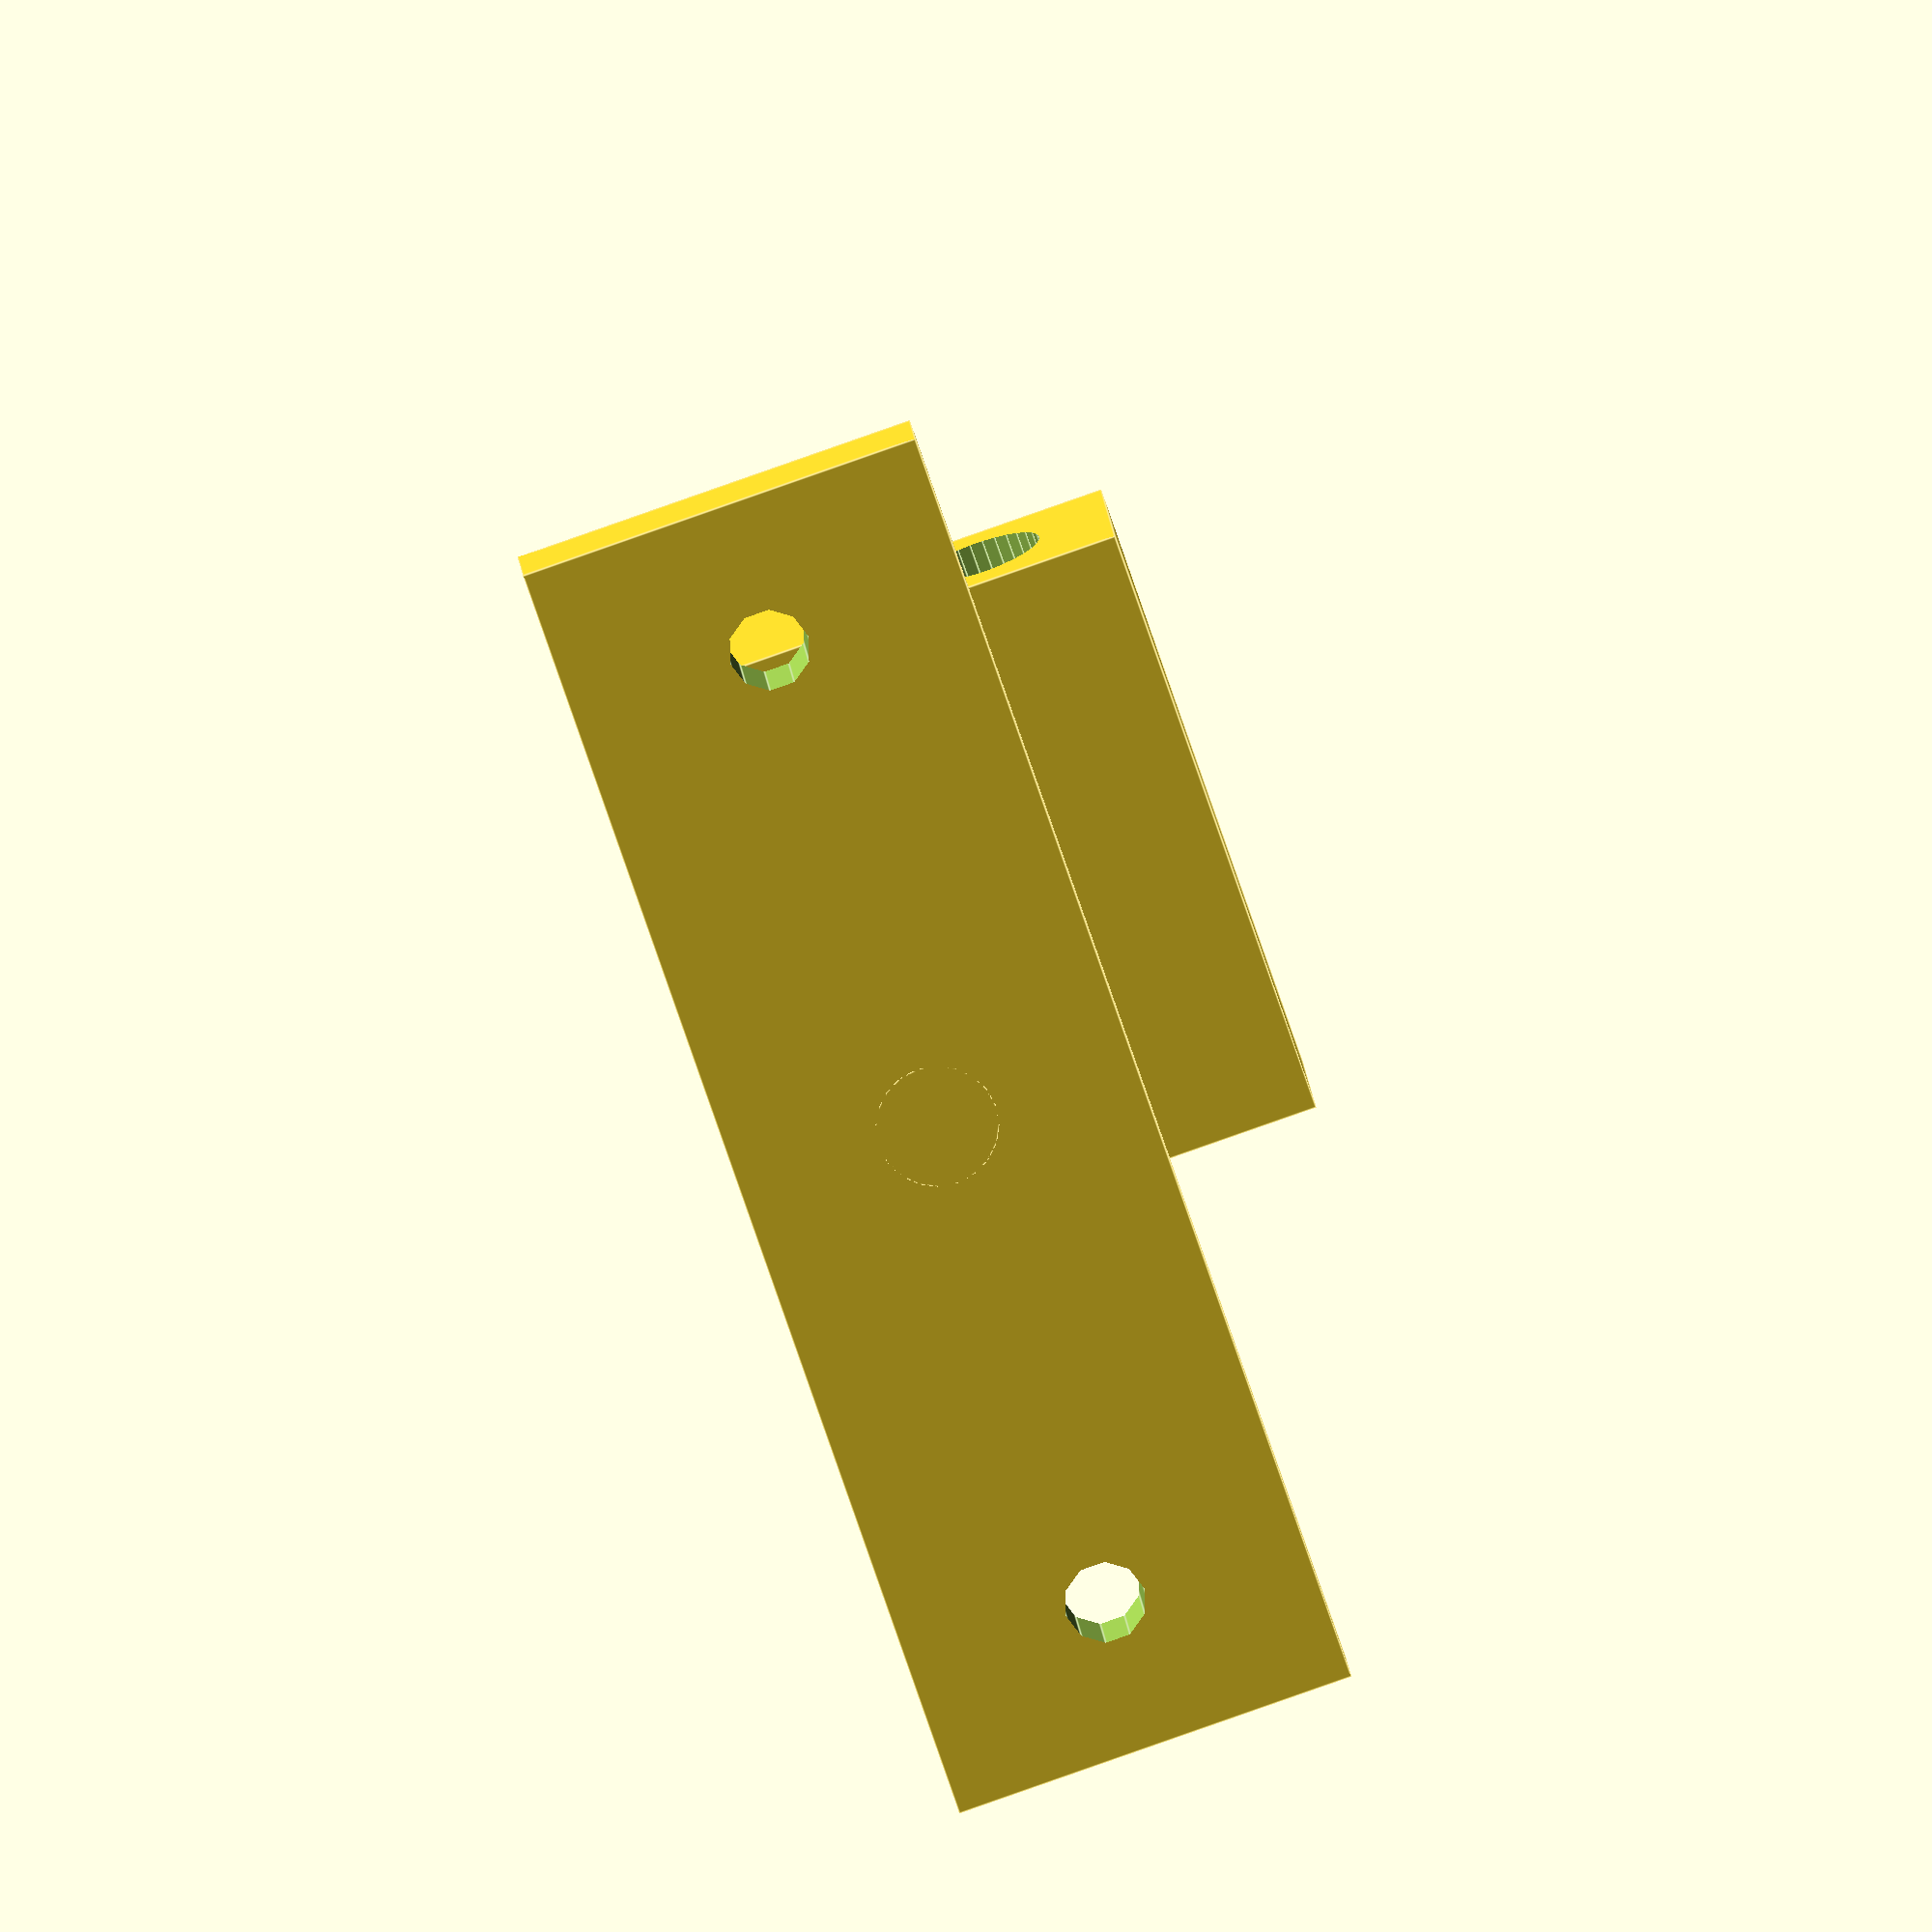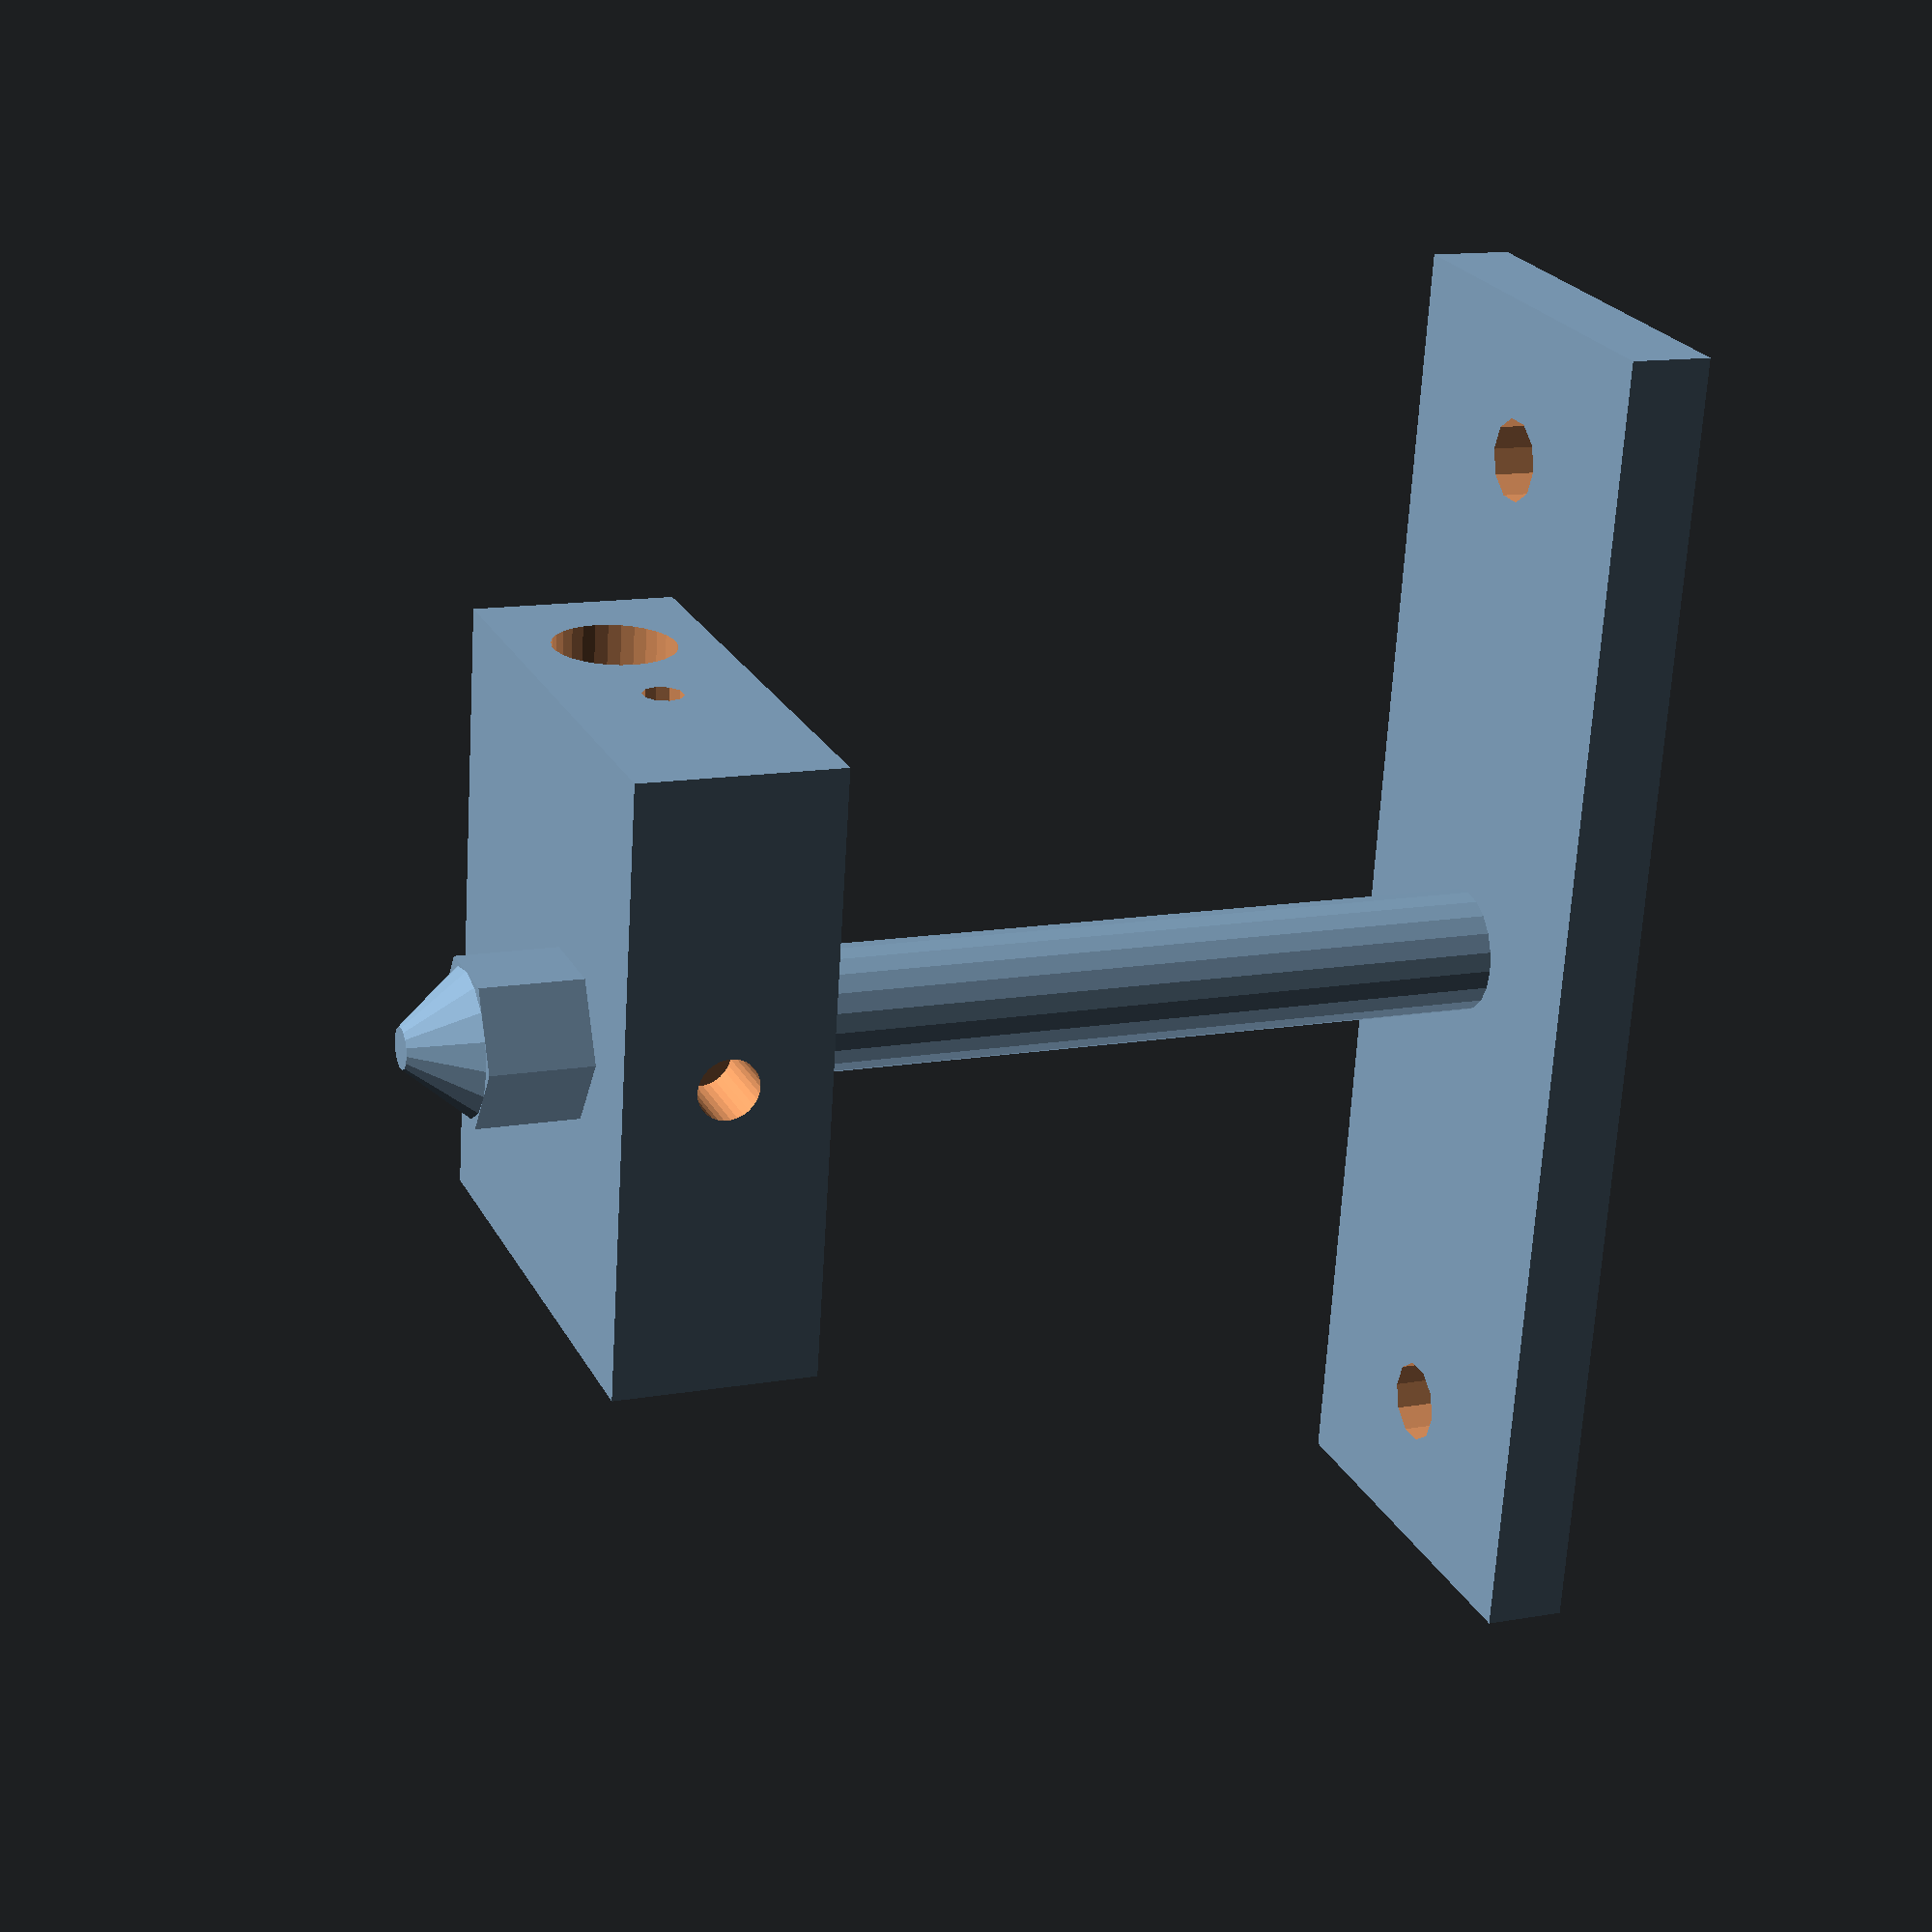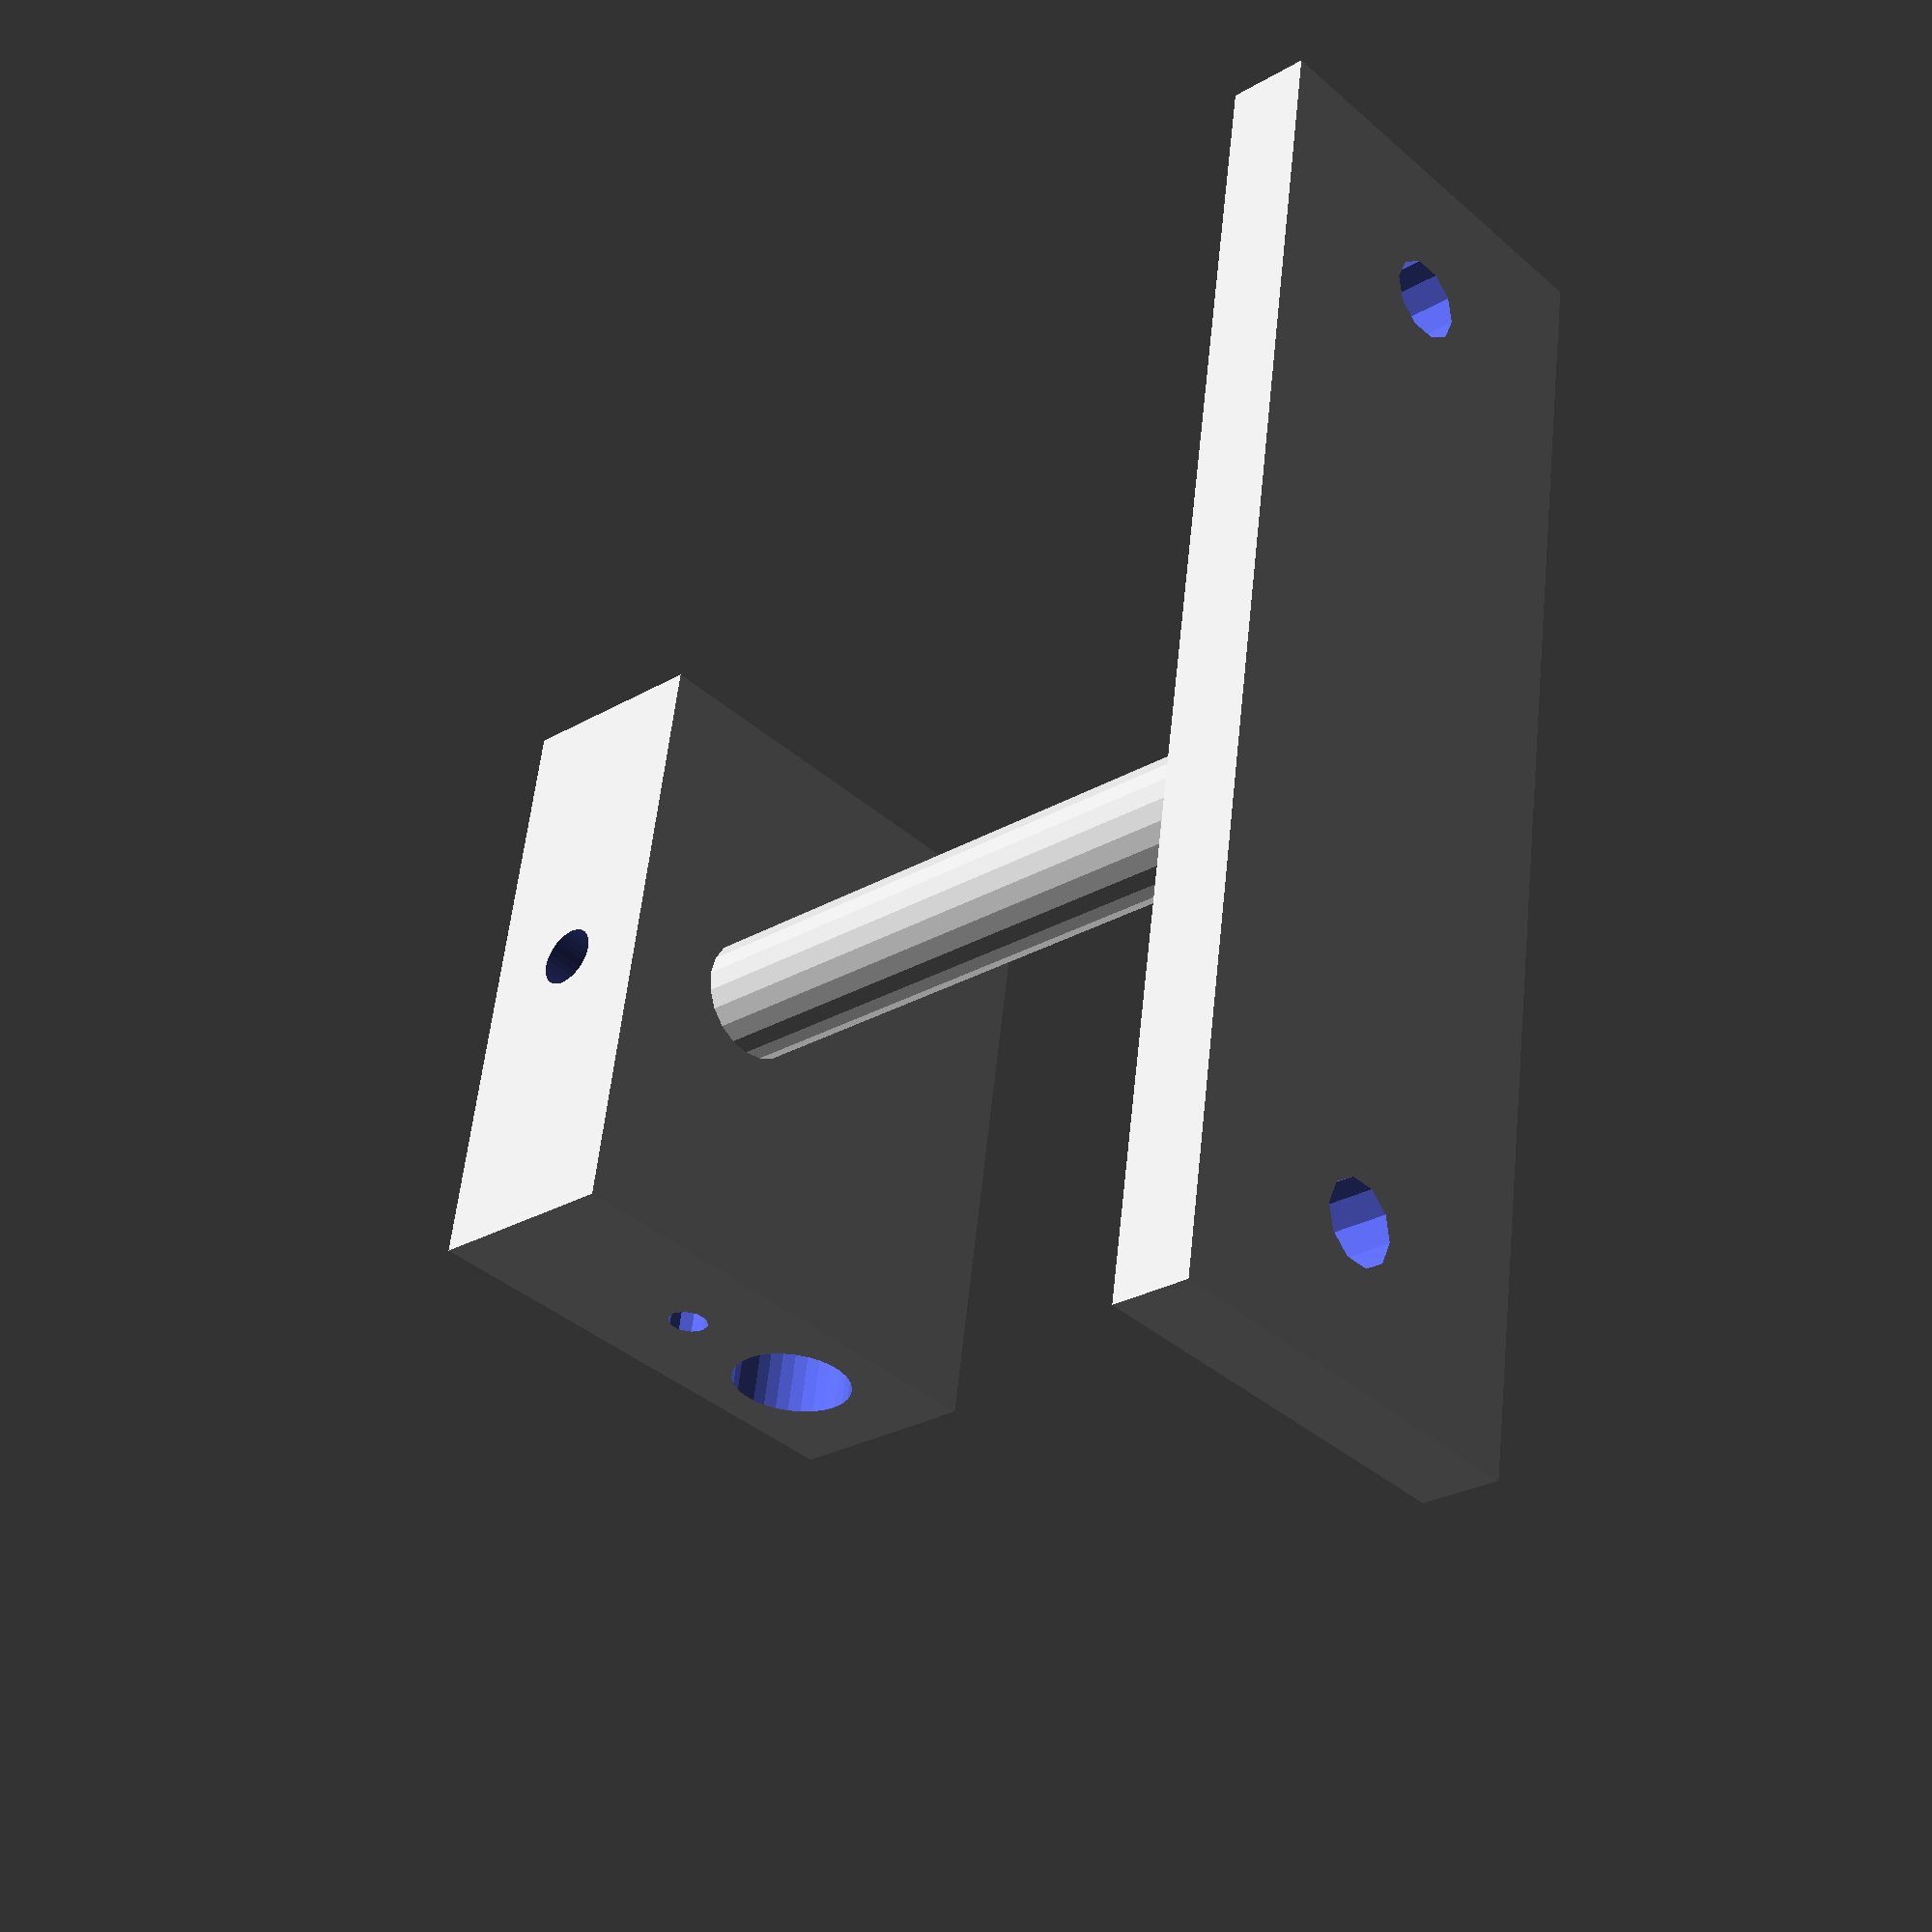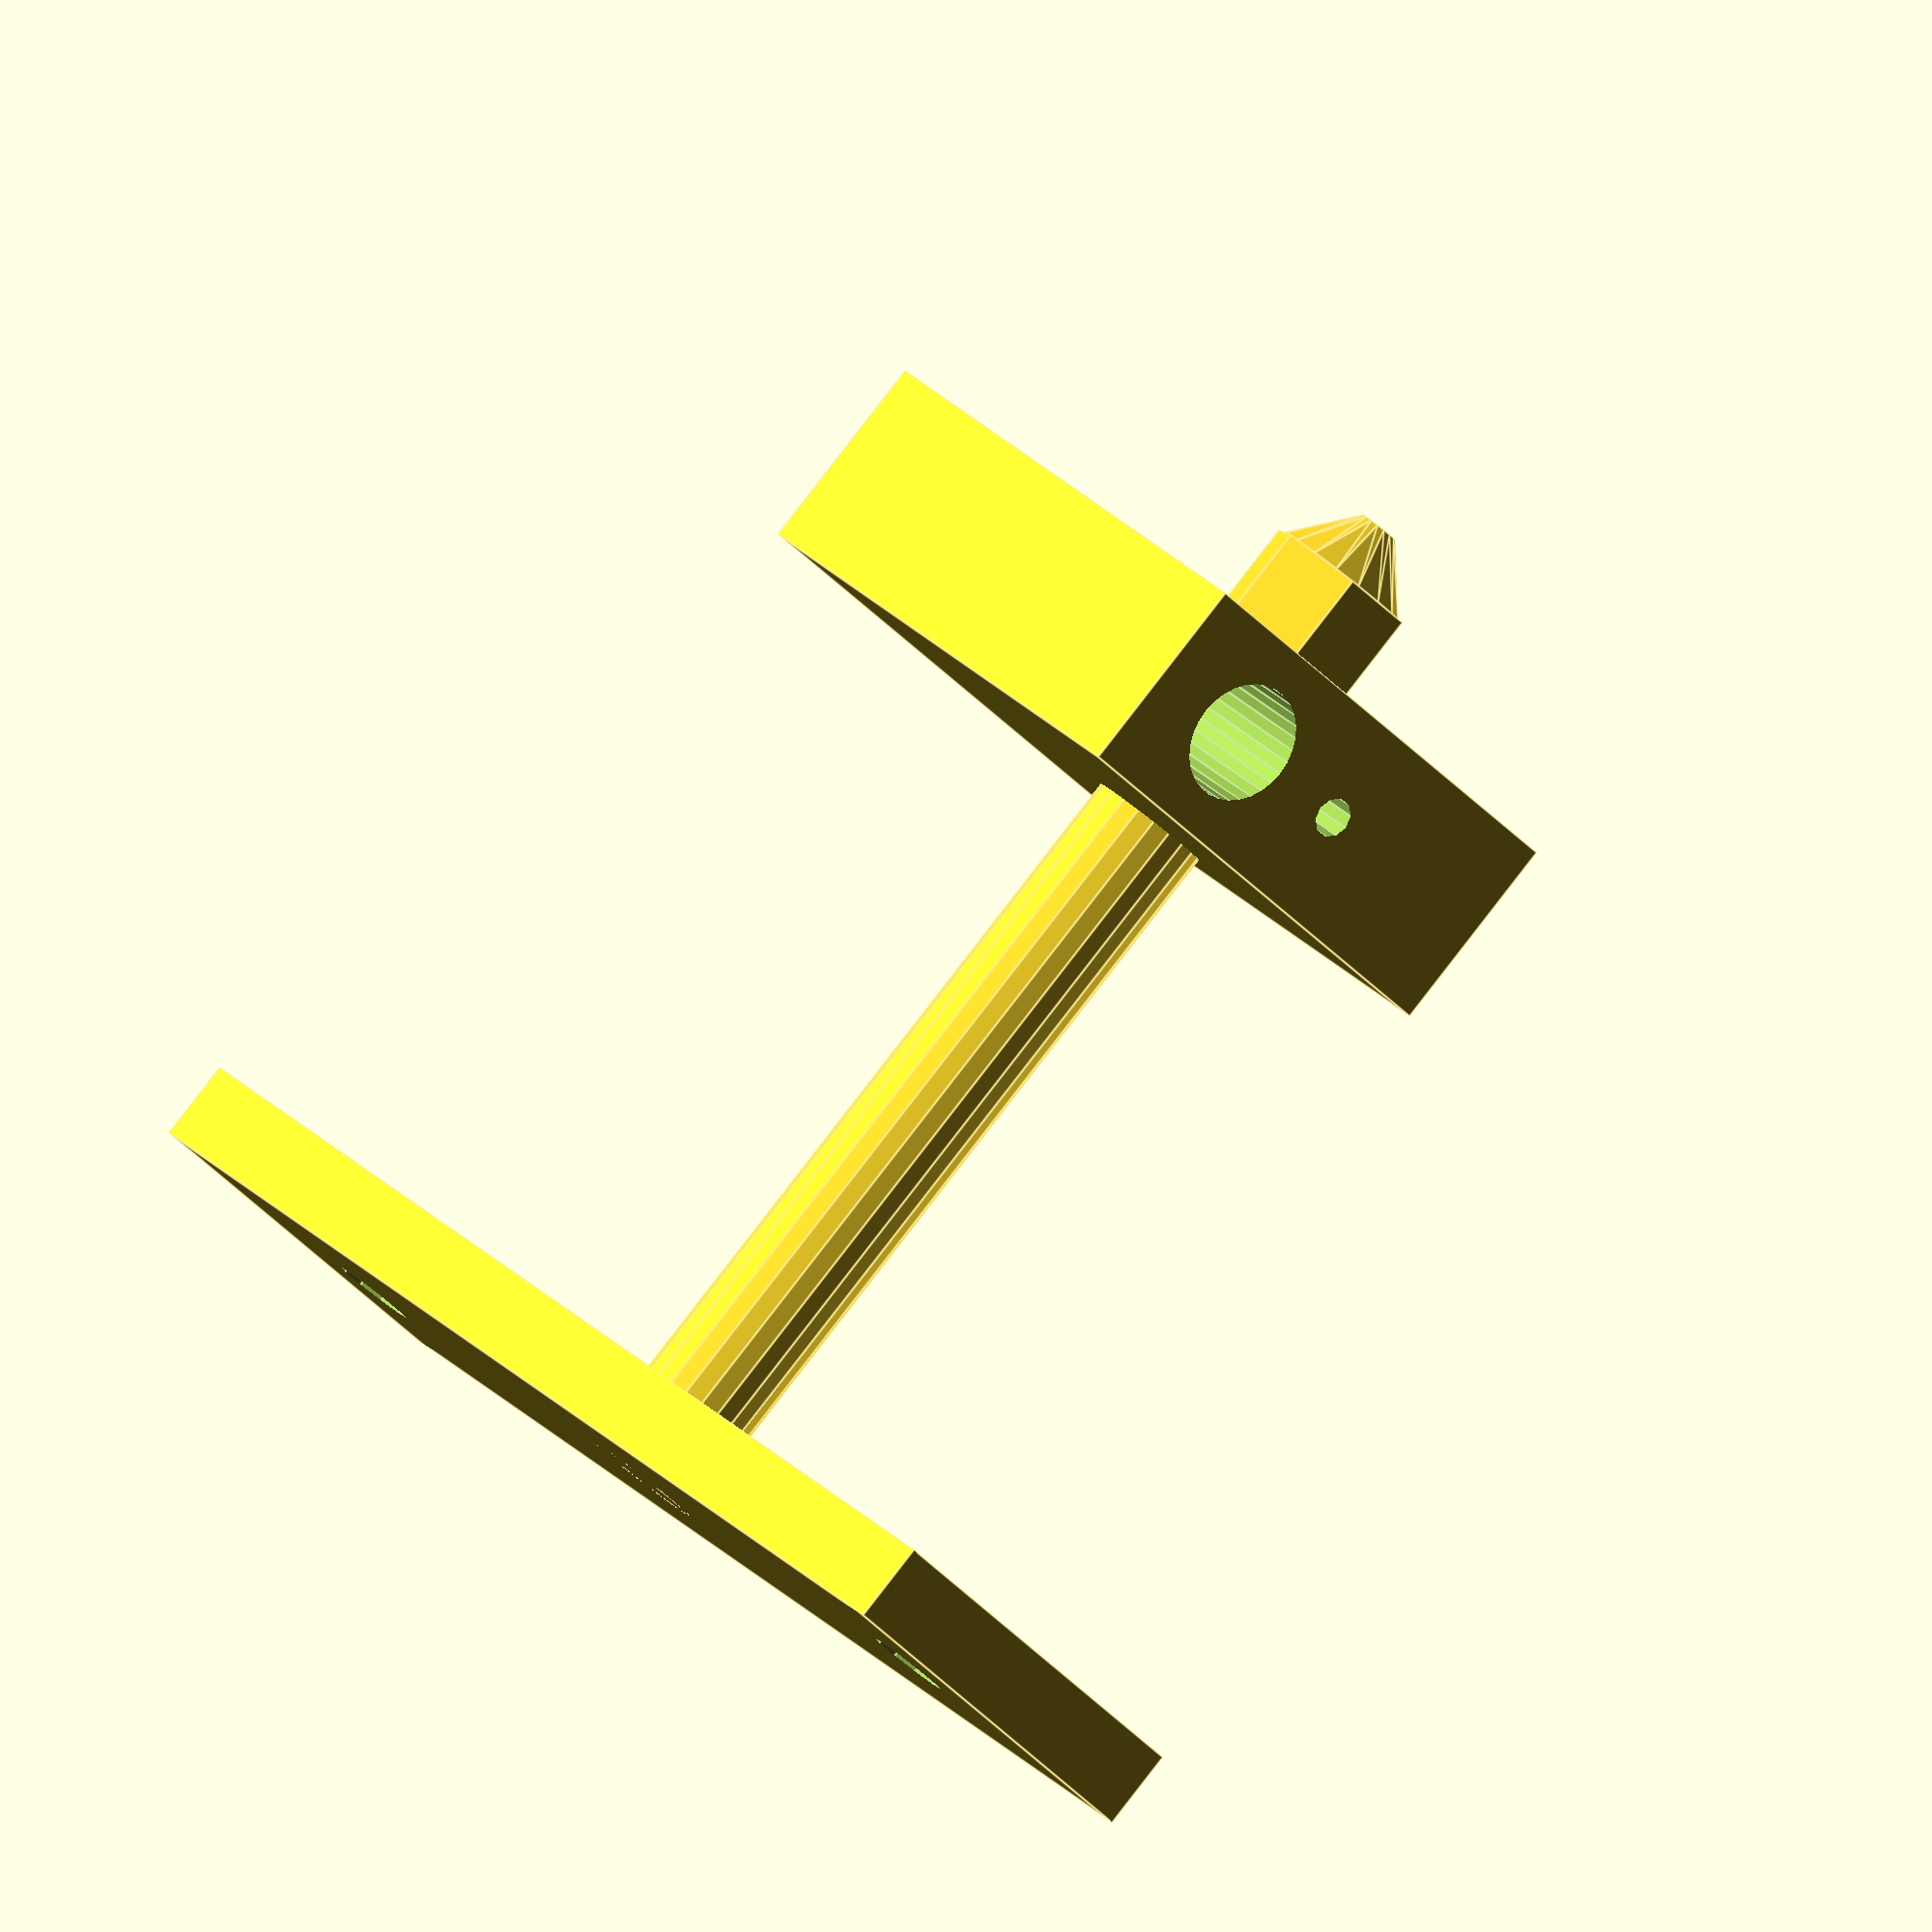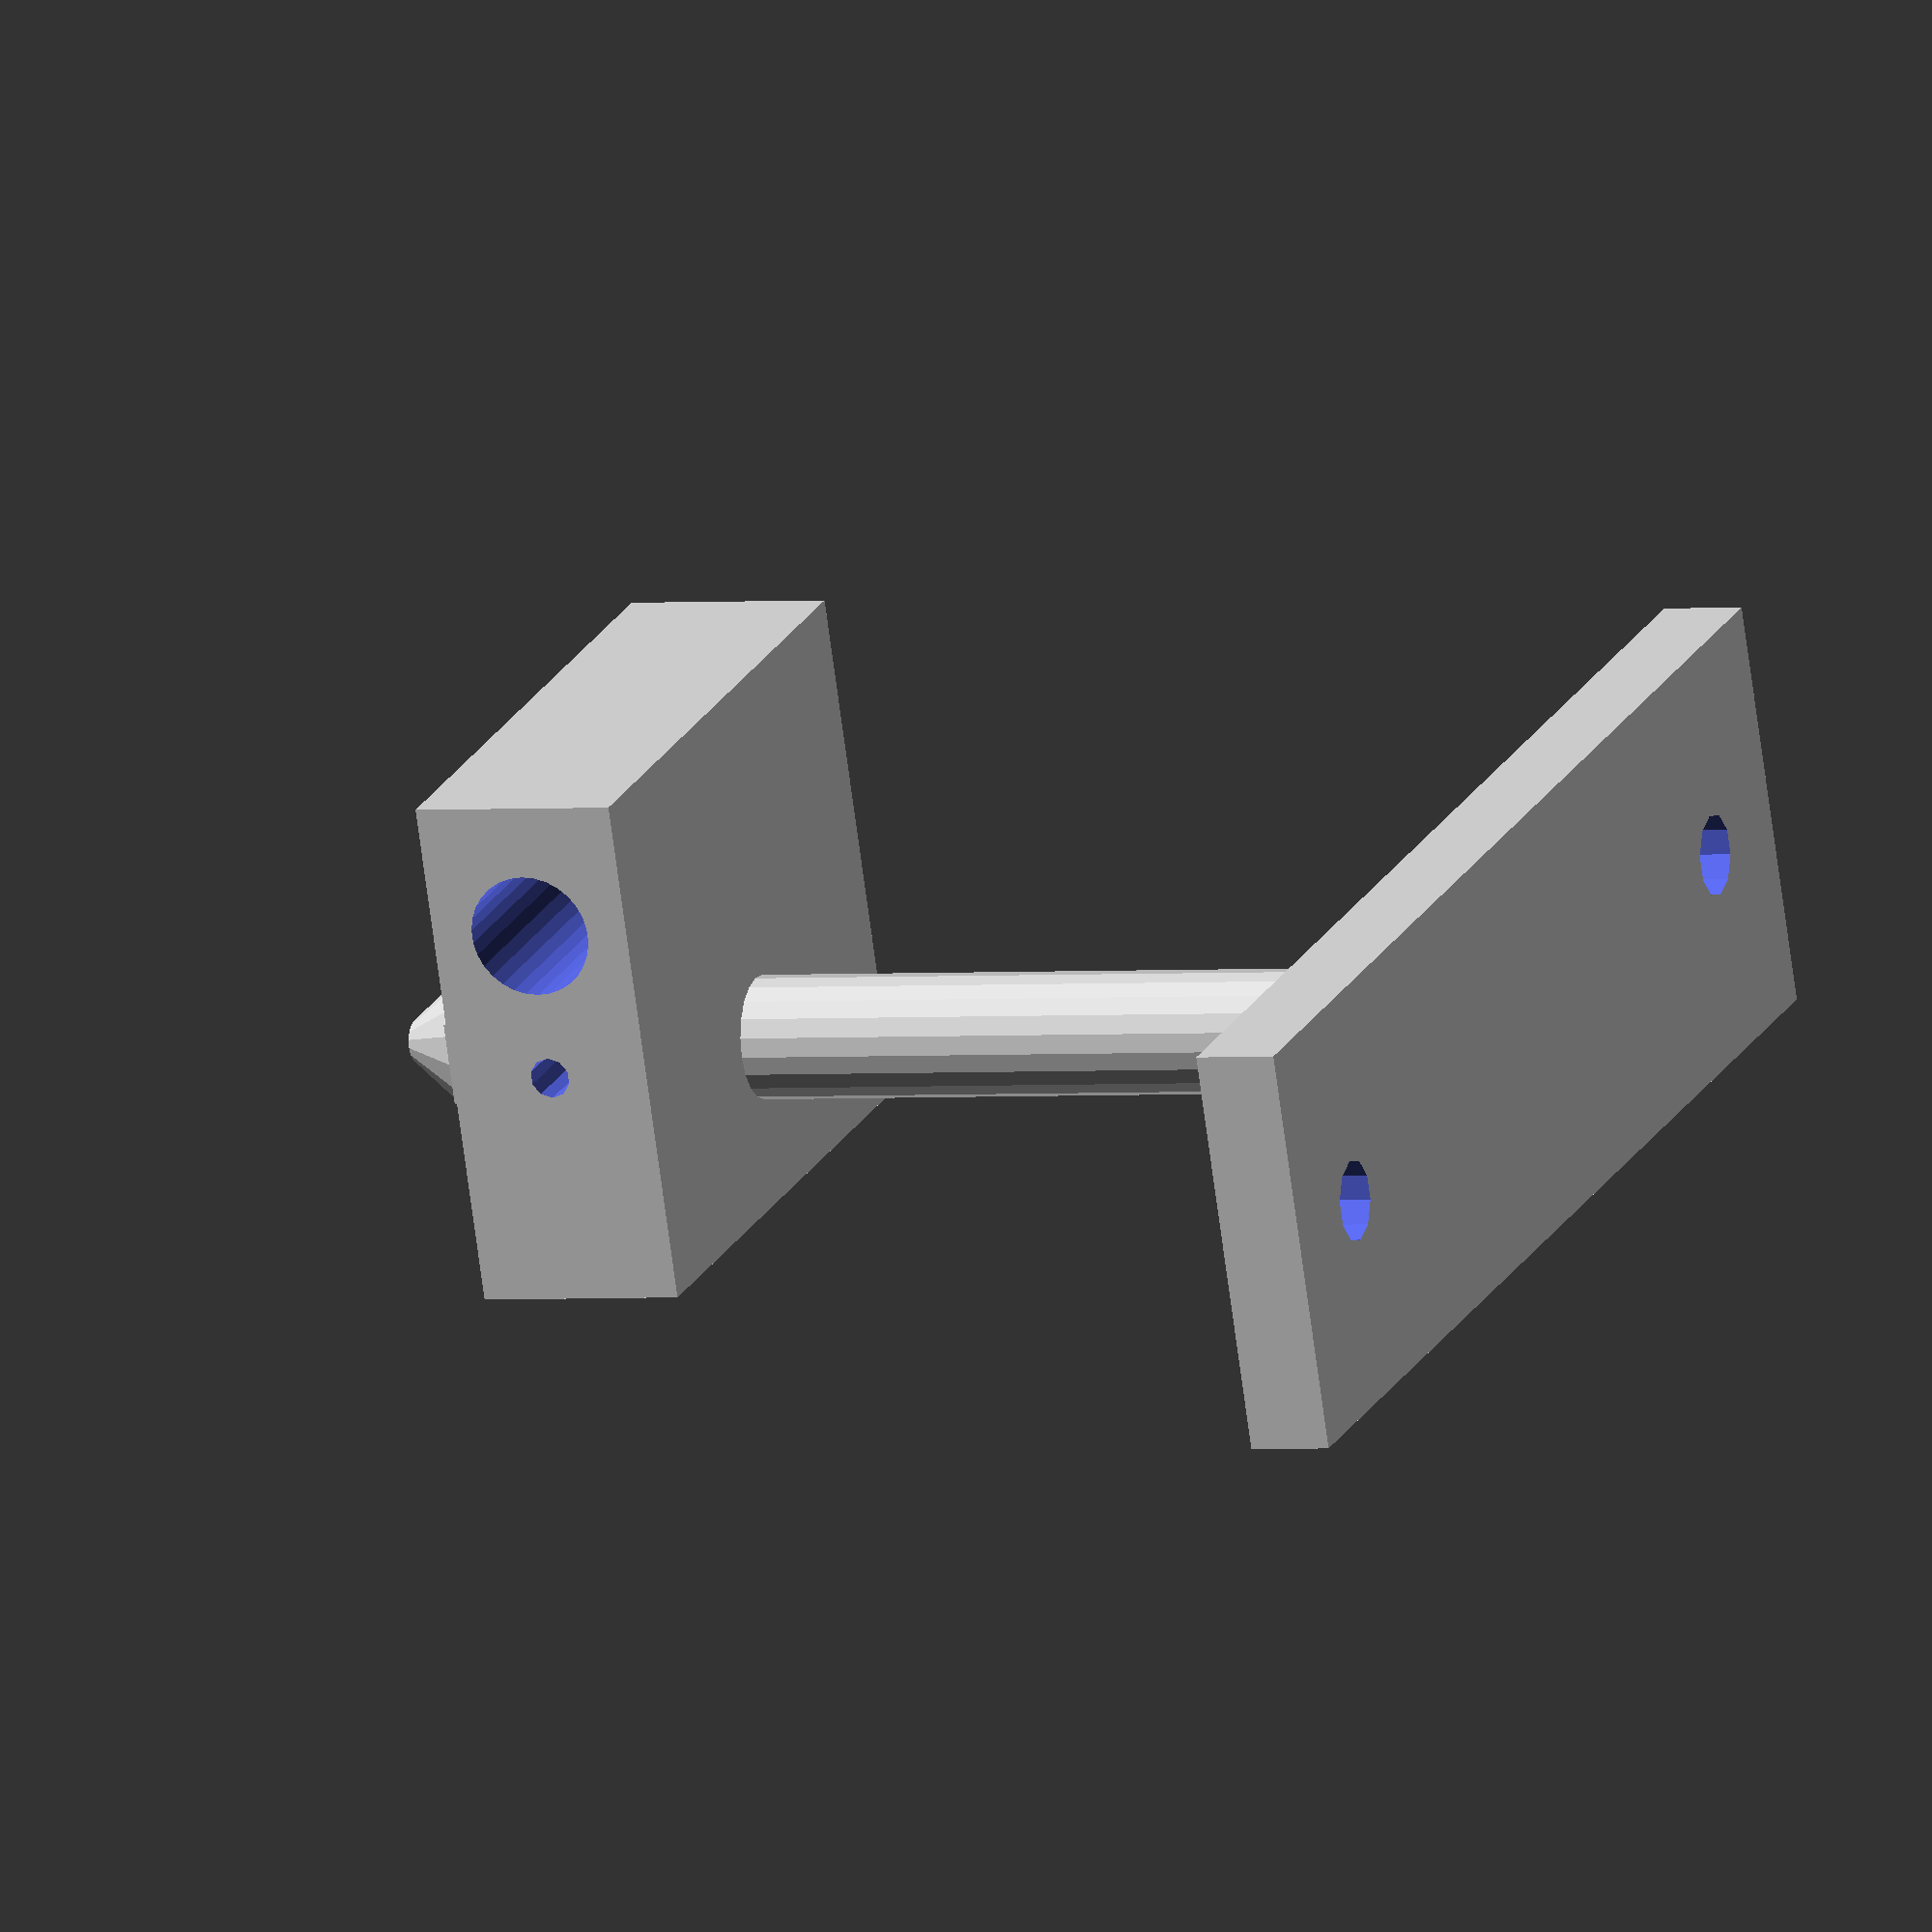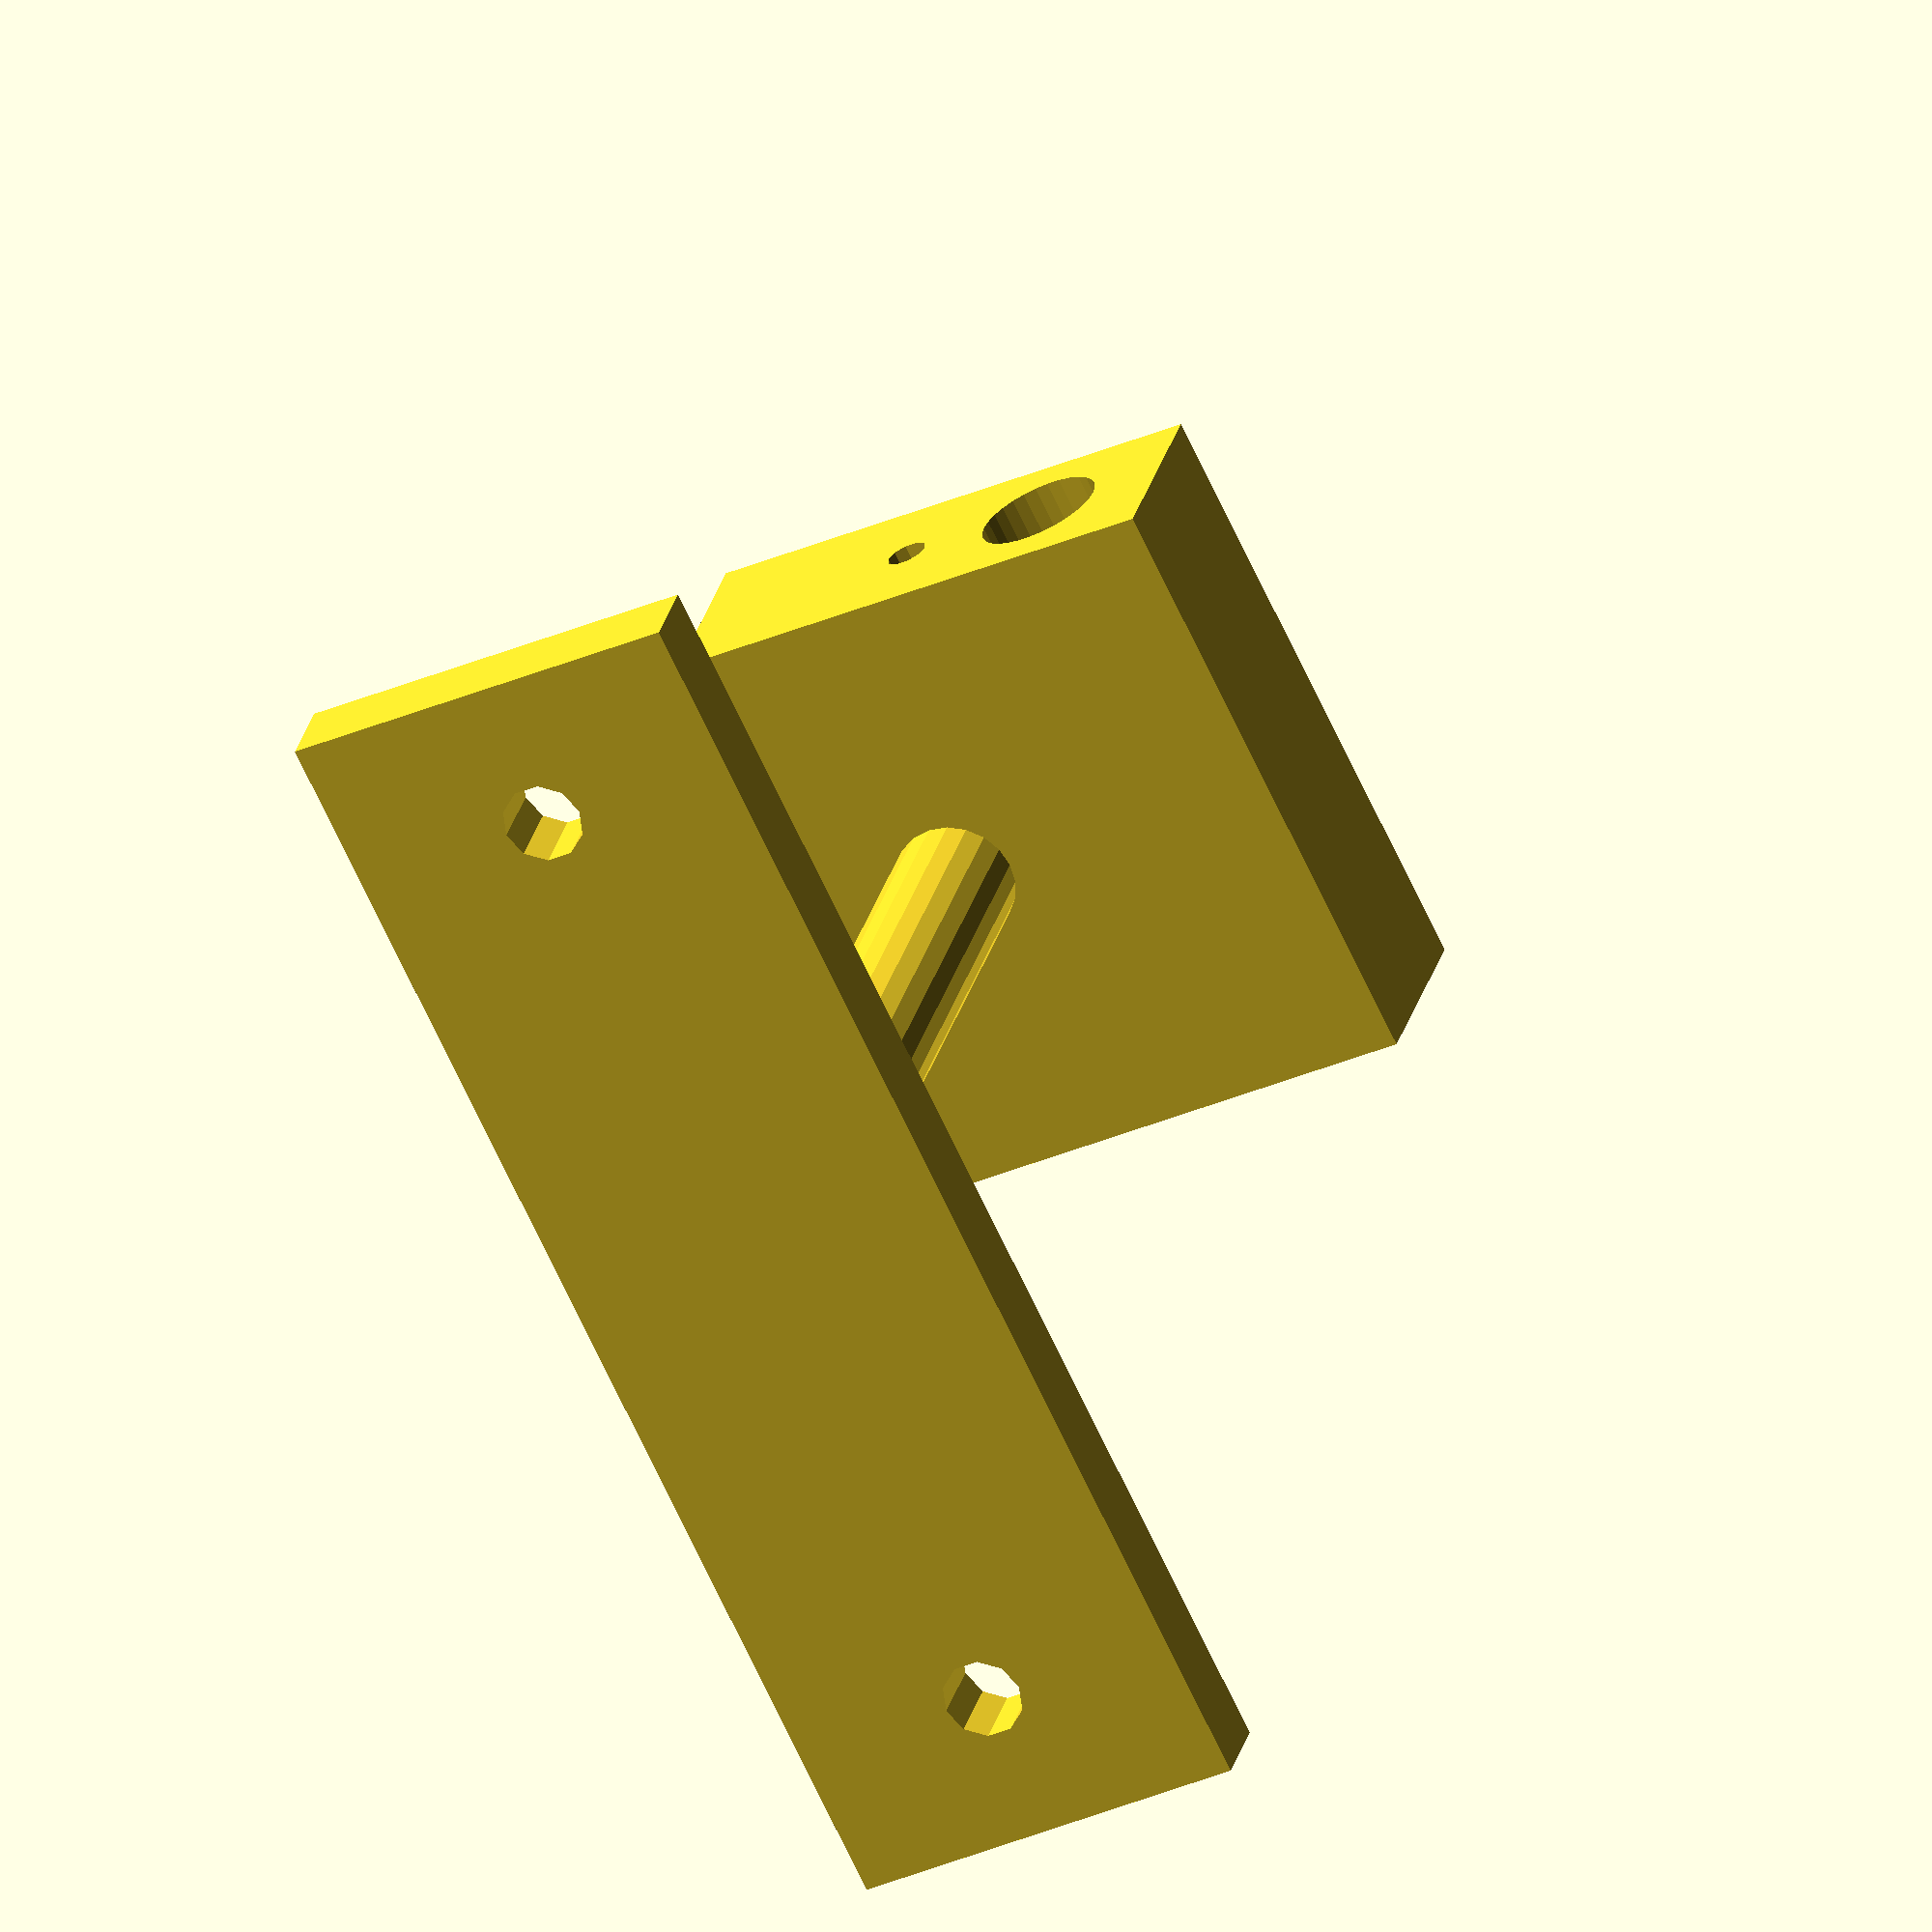
<openscad>
// catnozzle v0.0.0 alfa
// bloque calefactor
// GNU GPL v3
// Chema (josema@pentabyte.es) and contributors

largo = 25;
ancho = 30;
alto = 10;
rpral = 6/2;
term = 1.5;
cal = 6/2;

module bloquecal()
{

	difference() {
		//bloque
		cube([largo,ancho,alto]);
		
		//hueco del portafilamento
		translate([3+rpral+2, ancho/2, -1])
		cylinder(h = alto+2, r1 = rpral, r2=rpral);
		
		//hueco del calefactor
		rotate([90,0,0])
		translate([3+rpral*2+cal+term*3+2, alto/2, -ancho-1])
		cylinder(h = ancho+2, r= cal, $fn=30);

		//hueco del termistor
		rotate([90,0,0])
		translate([3+rpral*2+term*1.5, alto/2, -ancho-1])
		cylinder(h = ancho+2, r= term/1.5, $fn=10);

		//hueco roscado fijación
		rotate([0,90,0])
		translate([-alto/2, ancho/2, -1])
		cylinder(h = 5, r= 1.5, $fn=30);
	}


}

bloquecal();

translate([10-2,15,-5]){
cylinder(r=3,h=55,$fn=20);
cylinder(r=4,h=6,$fn=6);
translate([0,0,-3])
cylinder(r1=1,r2=3.5,h=3,$fn=16);

difference(){
		translate([0,0,53])
		cube([20,65,4], center = true);
		translate([0,0,53])
		translate([0,25,1]) cylinder(r=2,h=10,$fn=10,center=true);
		translate([0,0,53])
		translate([0,-25,1]) cylinder(r=2,h=10,$fn=10,center=true);
		
	
	}
}
</openscad>
<views>
elev=346.9 azim=341.1 roll=356.2 proj=o view=edges
elev=346.8 azim=350.7 roll=248.2 proj=p view=wireframe
elev=26.2 azim=8.9 roll=312.9 proj=p view=solid
elev=93.1 azim=40.6 roll=142.2 proj=o view=edges
elev=1.7 azim=249.0 roll=291.8 proj=o view=solid
elev=152.1 azim=154.2 roll=166.6 proj=o view=solid
</views>
